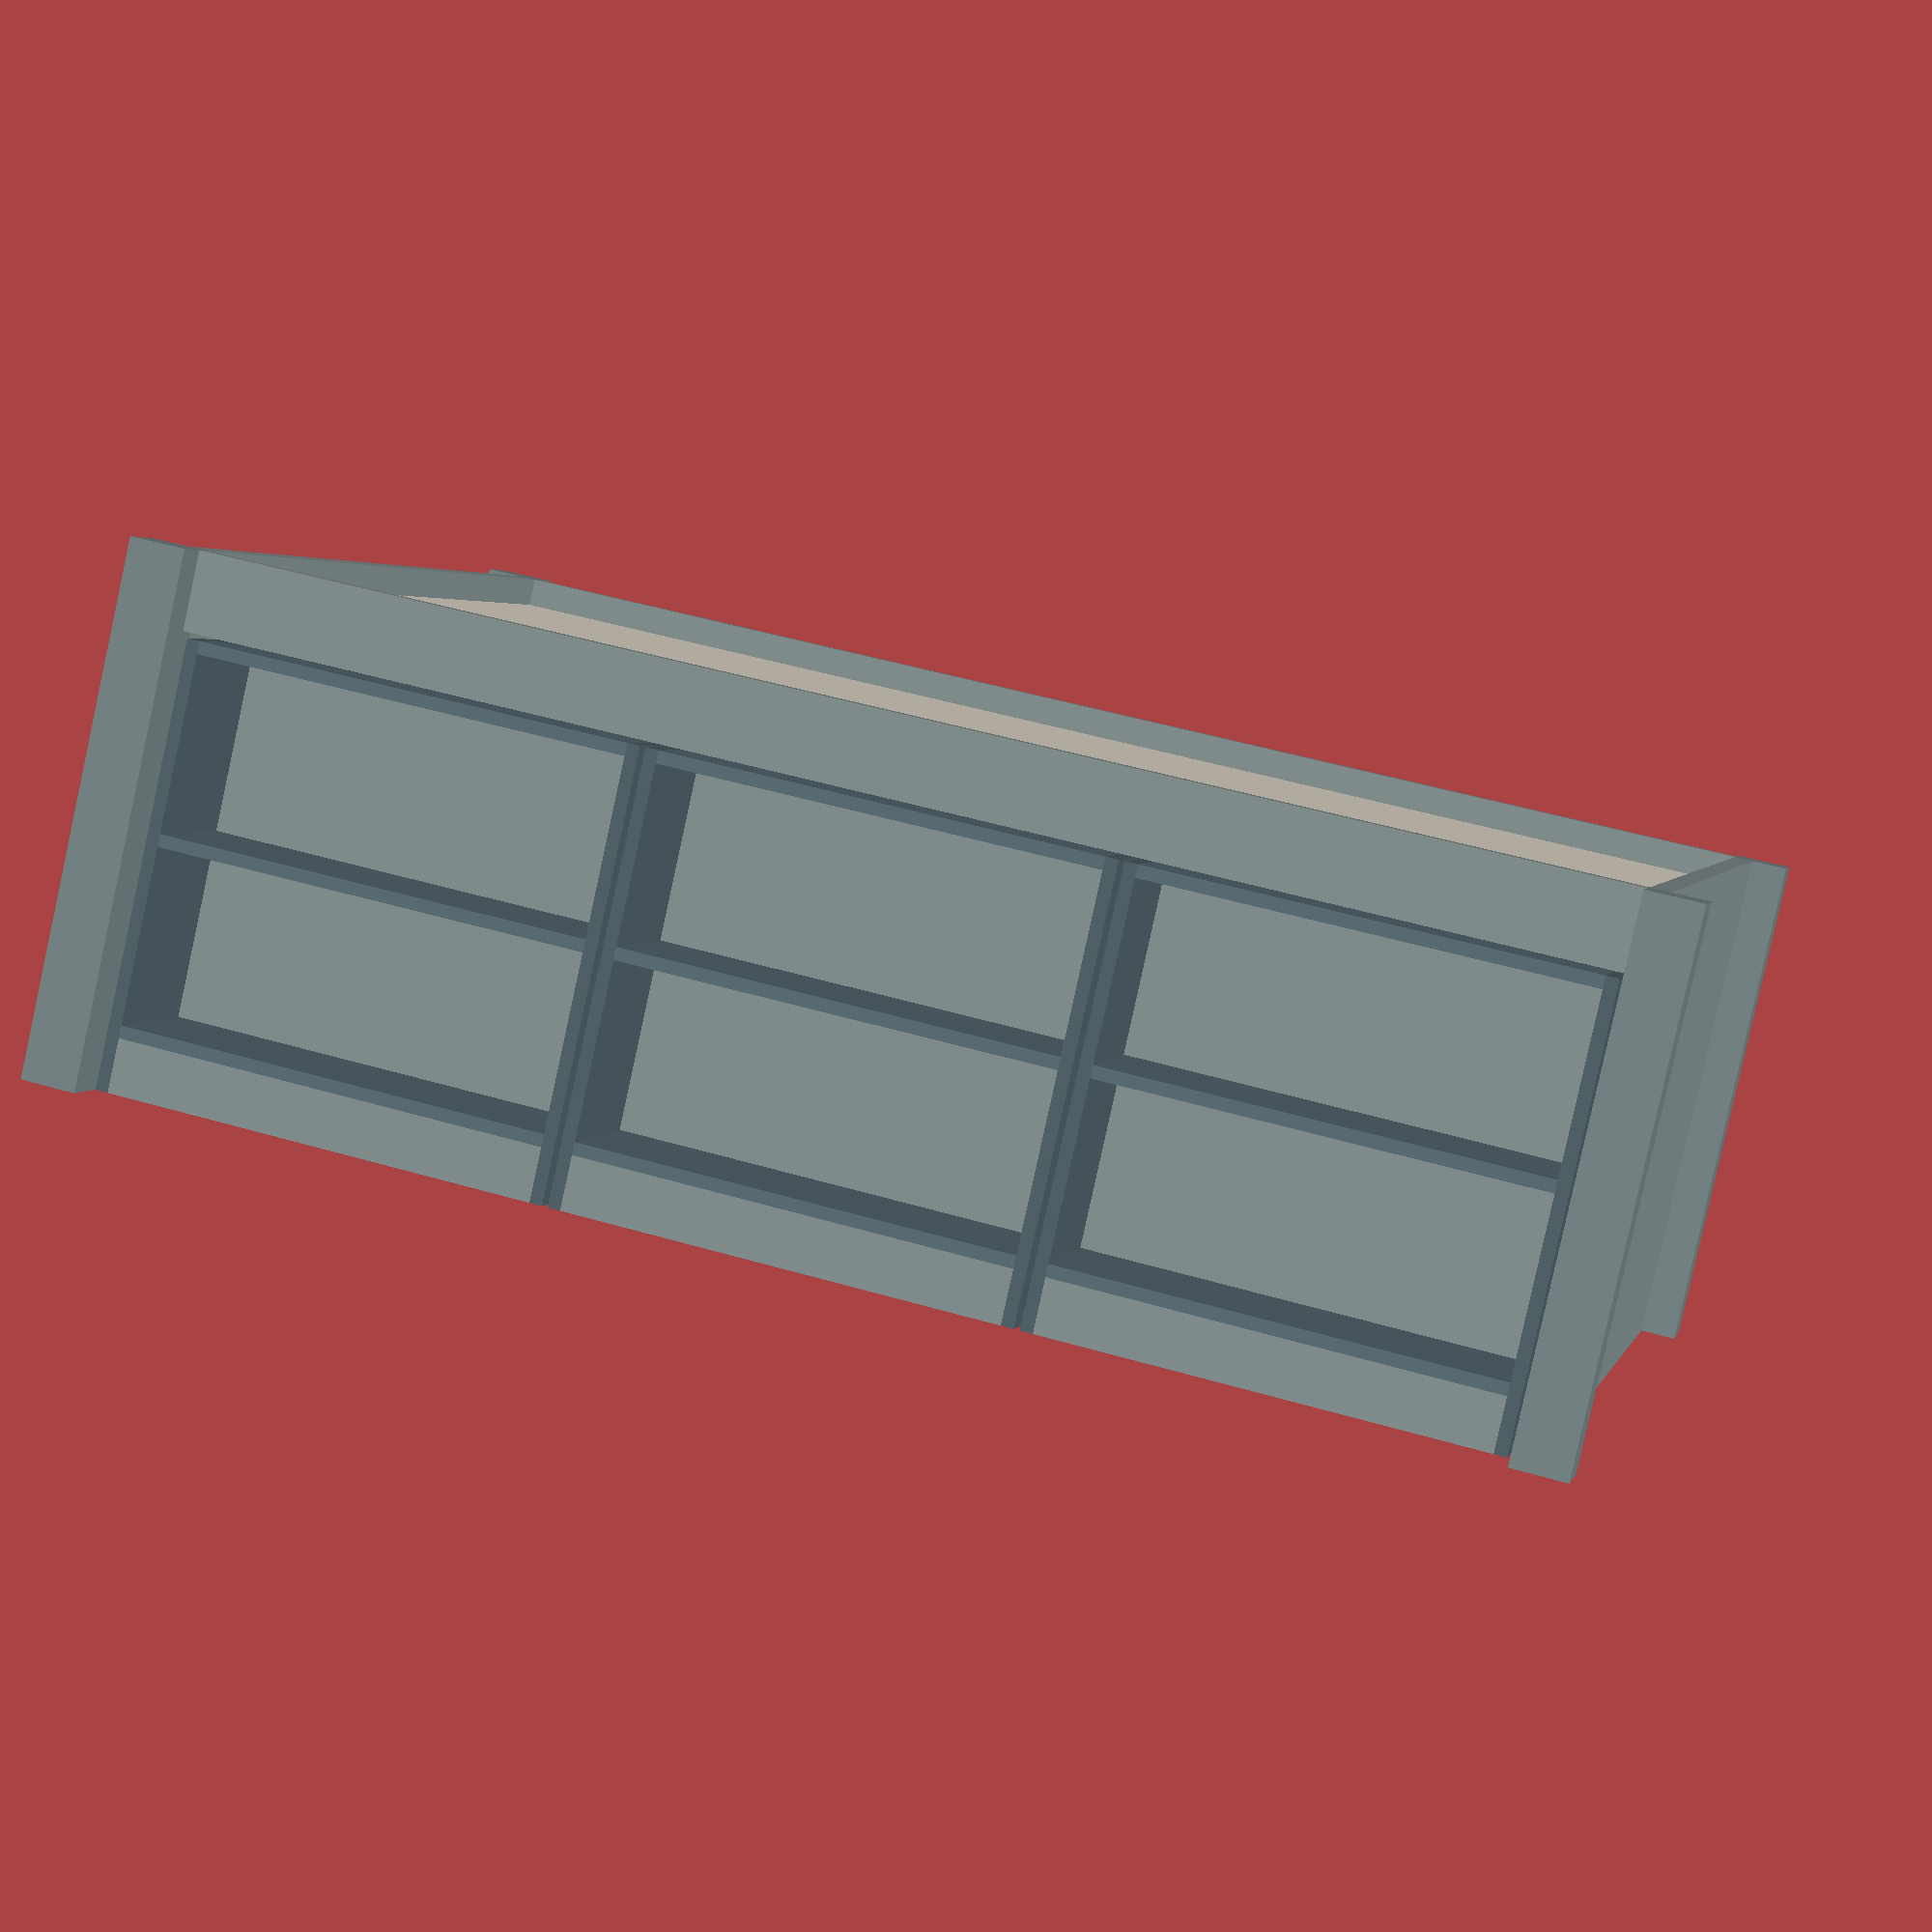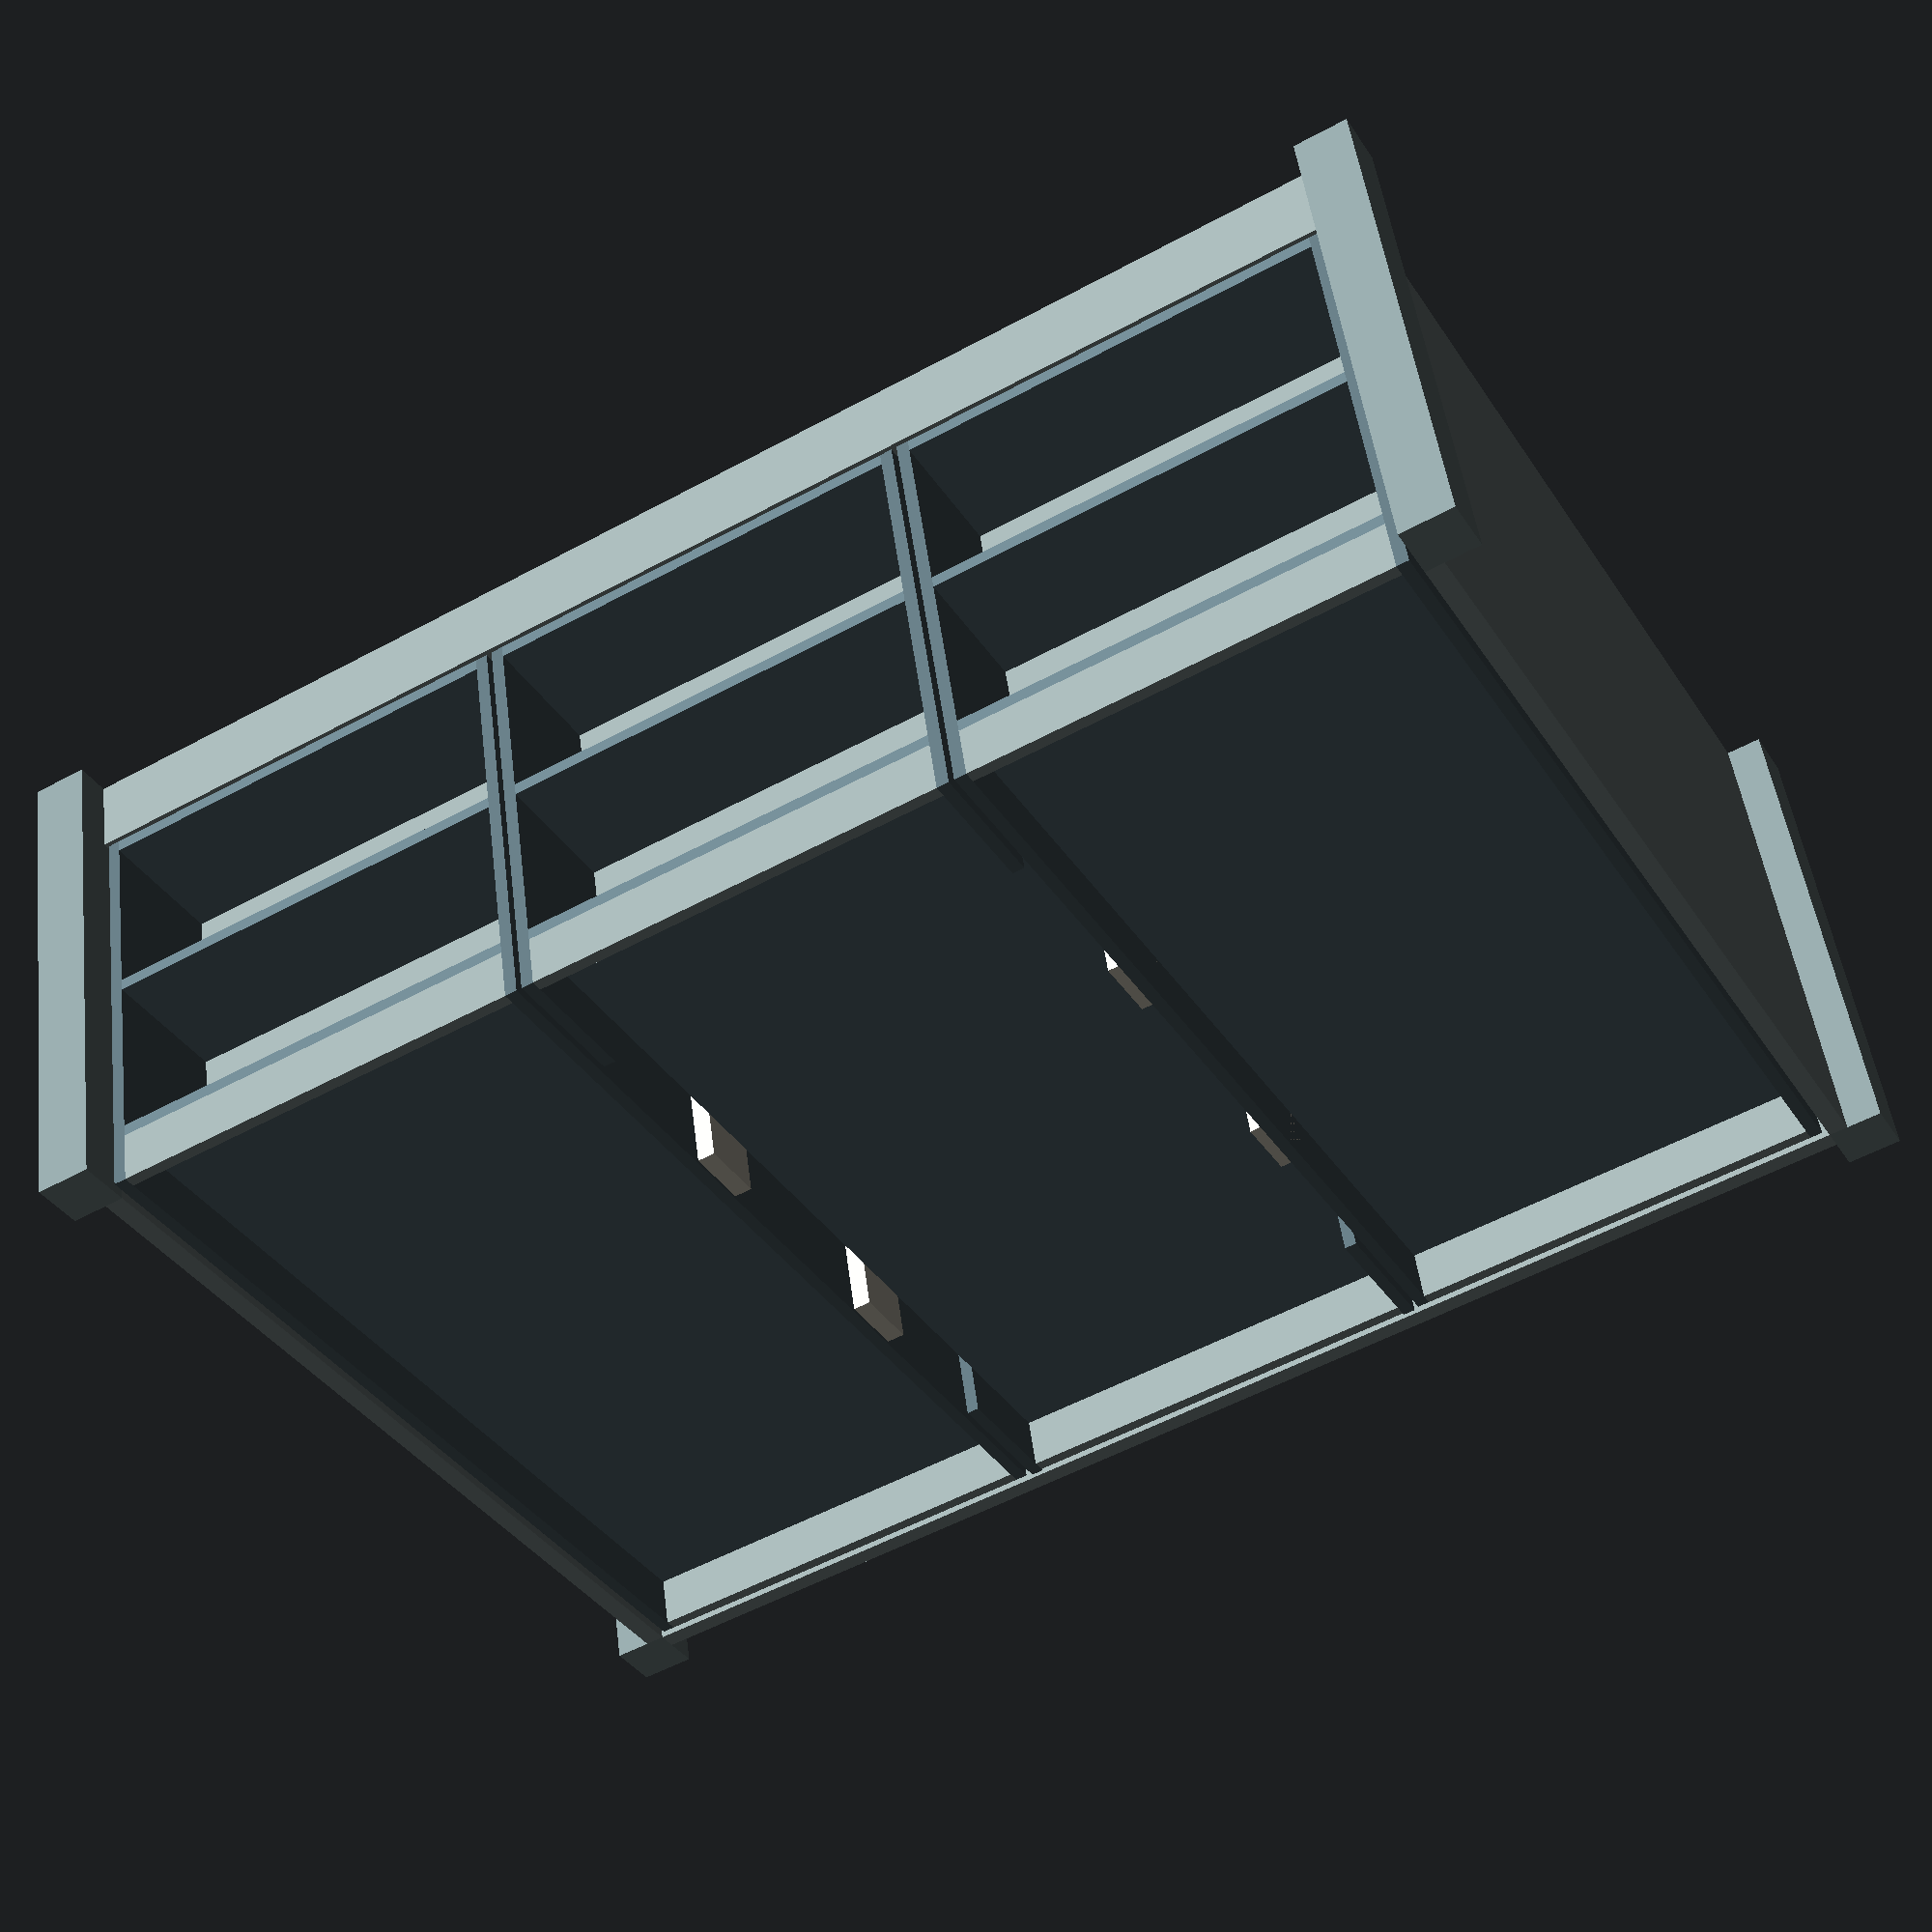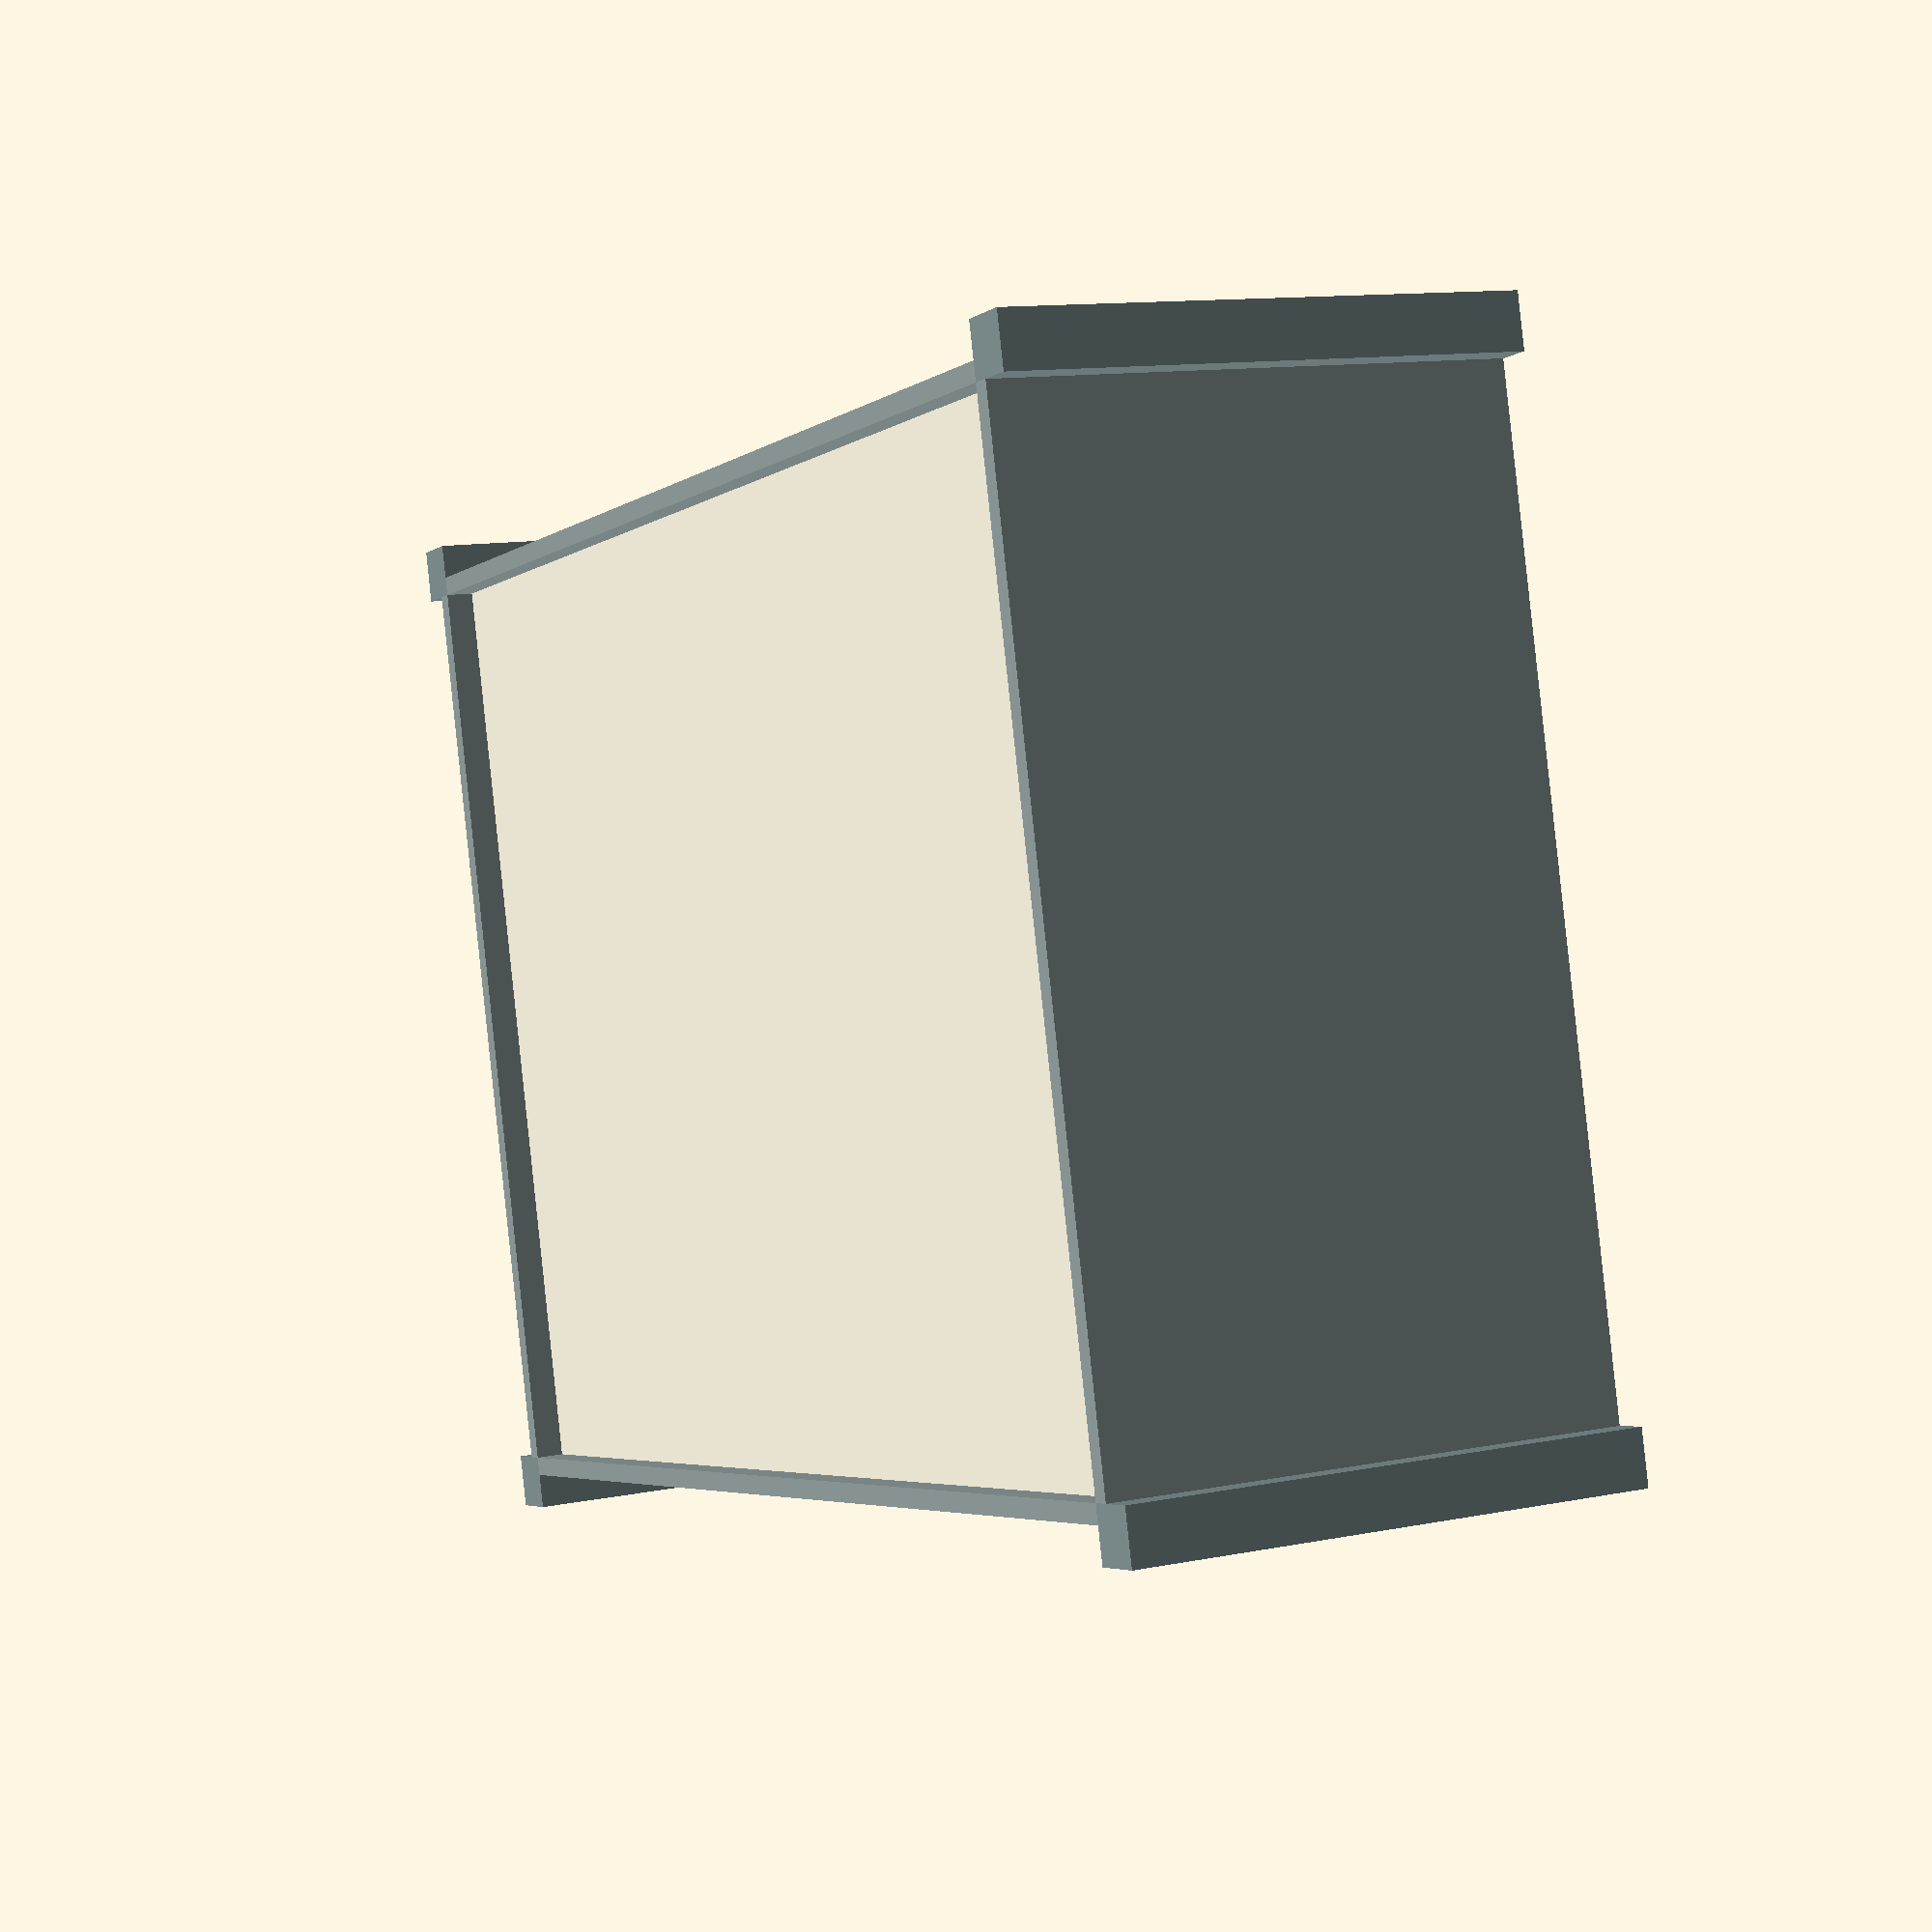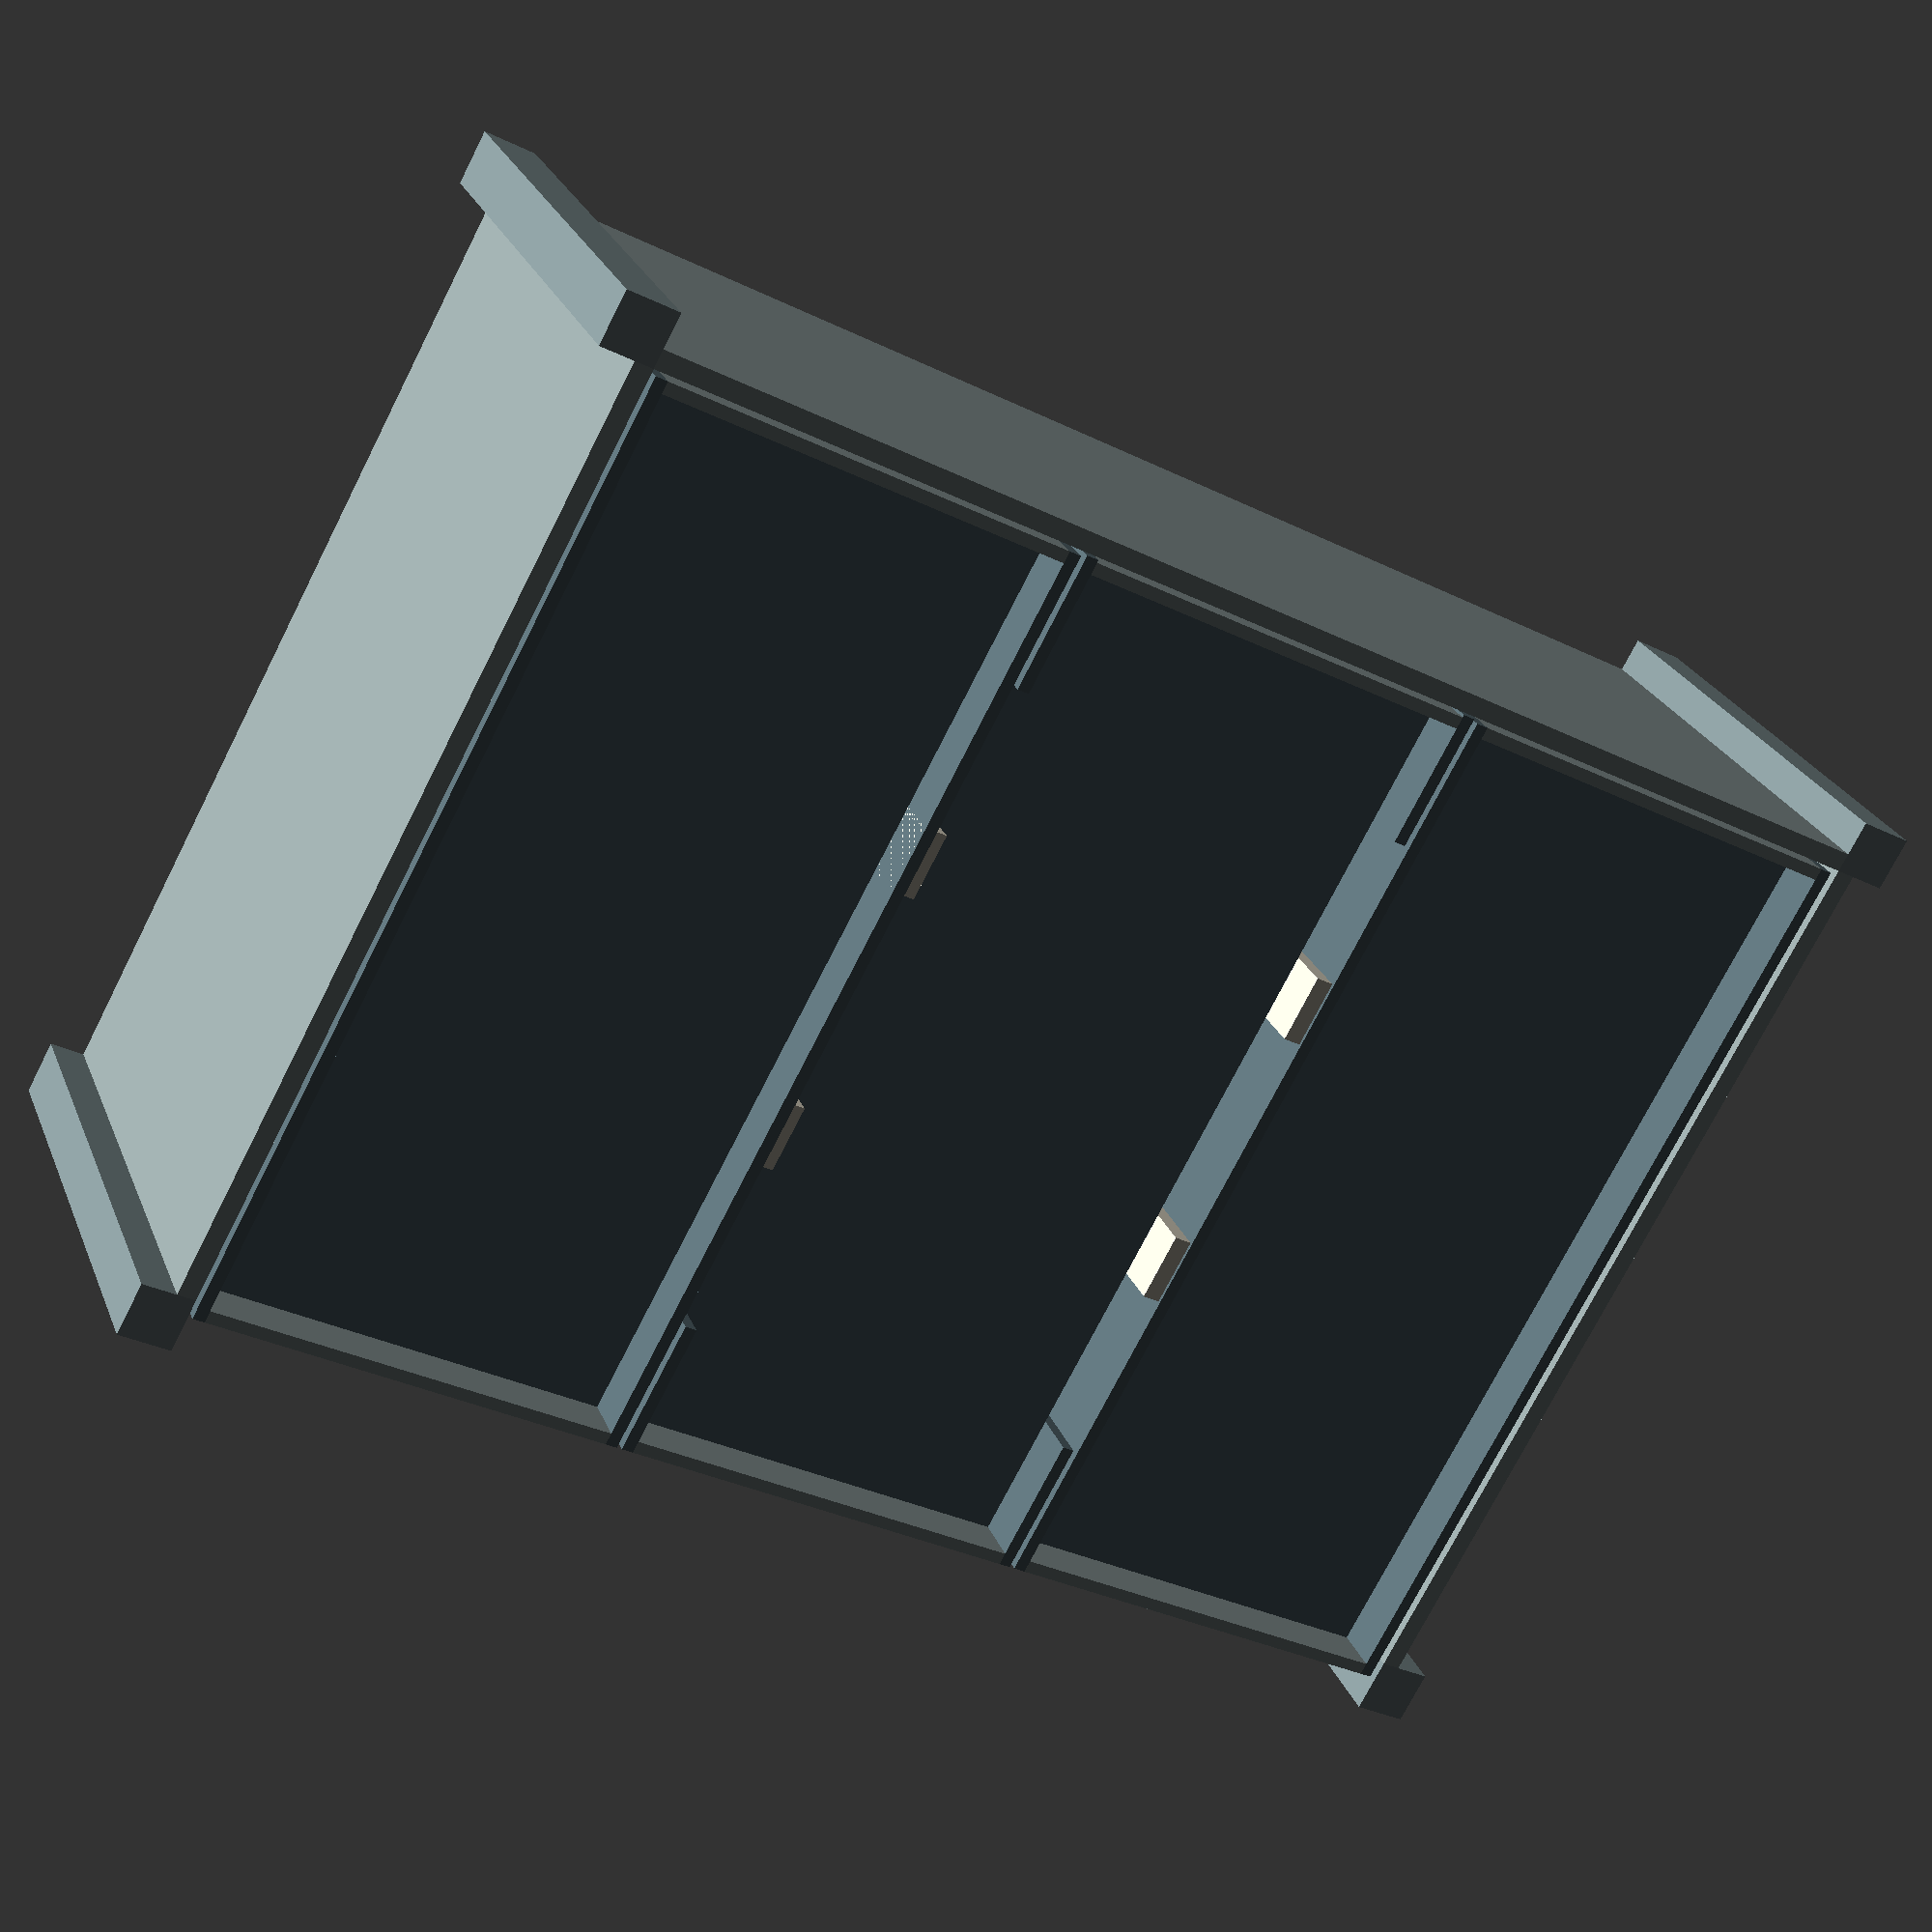
<openscad>
//////////////////////////////////////////////////////////////////////////
// all lengths are in cm
// 
// width, depth, height should be understood as if looking at the
// bed from the long side


//////////////////////////////////////////////////////////////////////////
// solarized colors
//
base03  = [0,     0.169, 0.212];
base02  = [0.027, 0.212, 0.259];
base01  = [0.354, 0.431, 0.459];
base00  = [0.396, 0.482, 0.514];
base0   = [0.514, 0.580, 0.588];
base1   = [0.576, 0.631, 0.631];
base2   = [0.933, 0.910, 0.835];
base3   = [0.992, 0.965, 0.890];
yellow  = [0.710, 0.537, 0    ];
orange  = [0.796, 0.294, 0.068];
red     = [0.863, 0.196, 0.184];
magenta = [0.824, 0.212, 0.510];
violet  = [0.424, 0.443, 0.769];
blue    = [0.149, 0.545, 0.824];
cyan    = [0.165, 0.631, 0.596];
green   = [0.512, 0.6,   0    ];


//////////////////////////////////////////////////////////////////////////
// draw a slab and keep count of the used material
//
// a  -  long side
// b  -  short side
// w  -  width
//
// o  -  orientation
//         "abw" in any order, a is mapped to the first direction, b to
//         the second and w to the third
//
totalSlabArea = 0;

module slab(a, b, w, o) {
  echo (str (w, " cm slab of dimension ", a, " x ", b, " cm^2"));
  totalSlabArea = totalSlabArea  +  a * b;

  if (o == "abw") {
    cube([a, b, w]);
  } else if (o == "awb") {
    cube([a, w, b]);
  } else if (o == "baw") {
    cube([b, a, w]);
  } else if (o == "bwa") {
    cube([b, w, a]);
  } else if (o == "wab") {
    cube([w, a, b]);
  } else if (o == "wba") {
    cube([w, b, a]);
  }
}

//////////////////////////////////////////////////////////////////////////
// draw a slat
//
// l  -  length
// a  -  long side
// b  -  short side
//
// o  -  orientation
//         "lab" in any order, a is mapped to the first direction, b to
//         the second and w to the third
//
module slat(l, a, b, o) {
  echo (str (a, " x ", b, " cm^2 slat of length ", l, " cm"));
  
  if (o == "lab") {
    cube([l, a, b]);
  } else if (o == "lba") {
    cube([l, b, a]);
  } else if (o == "alb") {
    cube([a, l, b]);
  } else if (o == "abl") {
    cube([a, b, l]);
  } else if (o == "bla") {
    cube([b, l, a]);
  } else if (o == "bal") {
    cube([b, a, l]);
  }
}

//////////////////////////////////////////////////////////////////////////
// draw a post
//
// l  -  length
// a  -  first side
// b  -  second side
//
// o  -  orientation
//         "lab" in any order, c.f. slab
//
module post(l, a, b, o) {
  echo (str (a, " x ", b, " cm^2 post of length ", l, " cm"));
  
  if (o == "lab") {
    cube([l, a, b]);
  } else if (o == "lba") {
    cube([l, b, a]);
  } else if (o == "alb") {
    cube([a, l, b]);
  } else if (o == "abl") {
    cube([a, b, l]);
  } else if (o == "bla") {
    cube([b, l, a]);
  } else if (o == "bal") {
    cube([b, a, l]);
  }
}


//////////////////////////////////////////////////////////////////////////
// configuration

tatamiHeight   = 5;
tatamiWidth    = 200;
tatamiDepth    = 140;

standardGap    = 0.8;
floorGap       = 0.3;

postWidth      = 8;
postDepth      = 8;

slatCount      = 13;
slatWidth      = 8;
slatHeight     = 2;
slatDepth      = tatamiDepth;

sideSlatCount  = 4;
sideSlatWidth  = tatamiWidth;
sideSlatHeight = 4;
sideSlatDepth  = 2;

panelWidth     = tatamiWidth;
panelDepth     = tatamiDepth;
panelHeight    = 1;

bedWidth       = tatamiWidth  +  2 * postWidth;
bedDepth       = tatamiDepth  +  2 * postDepth;

wheelHeight    = 8;

sideSlabWidth  = 2.8;

bsSlabWidth   = 1.8;
bsThinSlabWidth = 0.4;
bsCount       = 3;
bsLedgeHeight = wheelHeight - floorGap;

bsFloorCount  = 2;
bsFloorHeight = 25;
bsFloorDepth  = 20;
bsFloorWidth  = (bedWidth  -  2 * postWidth
                           -  (bsCount + 1) * standardGap
                           -  2 * bsCount * bsSlabWidth) / bsCount;

bsWidth       = bsFloorWidth +  2 * bsSlabWidth;
bsDepth       = bedDepth -  2 * postDepth +  sideSlabWidth -  standardGap;
bsHeight      = bsFloorCount * bsFloorHeight
                +  (bsFloorCount + 1) * bsSlabWidth
                +  bsLedgeHeight;

postHeight    = floorGap + bsHeight
                + sideSlatHeight + slatHeight + panelHeight
                + tatamiHeight;

middlepostWidth  = 2 * bsSlabWidth;
middlepostDepth  = 10;
middlepostHeight = floorGap + bsHeight;


//////////////////////////////////////////////////////////////////////////
// draw the 4 main posts
//
module posts() {
  echo ("## main posts");

  color(base0) {
    translate([0,                    0,                    0])
      post(postHeight, postWidth, postDepth, "abl");
    translate([0,                    bedDepth - postDepth, 0])
      post(postHeight, postWidth, postDepth, "abl");
    translate([bedWidth - postWidth, 0,                    0])
      post(postHeight, postWidth, postDepth, "abl");
    translate([bedWidth - postWidth, bedDepth - postDepth, 0])
      post(postHeight, postWidth, postDepth, "abl");
  }
}

//////////////////////////////////////////////////////////////////////////
// draw the 4 main sides
//
module sides() {
  echo ("## sides");

  sideA  = bedDepth  -  2 * postDepth;
  sideB  = postHeight;
  backA  = bedWidth  -  2 * postWidth;
  backB  = sideB;
  frontA = backA;
  frontB = postHeight - floorGap - bsHeight - standardGap;

  color(base1) {
    // left side
    translate([postWidth - sideSlabWidth, postDepth, 0])
      slab(sideA, sideB, sideSlabWidth, "wab");

    // right side
    translate([bedWidth - postWidth, postDepth, 0])
      slab(sideA, sideB, sideSlabWidth, "wab");

    // back
    translate([postWidth, bedDepth - postDepth, 0])
      slab(backA, backB, sideSlabWidth, "awb");

    // front
    translate([ postWidth
              , postDepth - sideSlabWidth
              , floorGap + bsHeight + standardGap])
      slab(frontA, frontB, sideSlabWidth, "awb");
  }
}


//////////////////////////////////////////////////////////////////////////
// draw the tatami holding
//
module tatamiHolding() {
  echo ("## tatami holding");

  // side slats
  color(base3) {
    for (i = [0 : sideSlatCount - 1]) {
      translate([0, i * (tatamiDepth - sideSlatDepth) / (sideSlatCount - 1), 0])
        slat(sideSlatWidth, sideSlatHeight, sideSlatDepth, "lba");
    }
  }

  // slats
  color(base2) {
    for (i = [0 : slatCount - 1]) {
      translate([i * (tatamiWidth - slatWidth) / (slatCount - 1),
                 0, sideSlatHeight])
        slat(slatDepth, slatWidth, slatHeight, "alb");
    }
  }

  // panel
  color(base3)
  translate([0, 0, sideSlatHeight + slatHeight])
    slab(panelWidth, panelDepth, panelHeight, "abw");

  // middle posts
  color(base2) {
    for (i = [1 : bsCount - 1]) {
      translate([i * (standardGap + bsWidth)
                 + standardGap - bsSlabWidth, 0, - middlepostHeight])
      for (j = [1 : sideSlatCount - 2]) {
        translate([0,
                   j * (tatamiDepth - middlepostDepth) / (sideSlatCount - 1),
                   0])
          post(middlepostHeight, middlepostWidth, middlepostDepth, "abl");
      }
    }
  }
}


//////////////////////////////////////////////////////////////////////////
// draw one bookshelf
//
module bs1() {
  echo("## bookshelf -- type 2");

  // bookshelf floors
  color(base00)
  translate([bsSlabWidth, 0, floorGap + bsLedgeHeight]) {
    slab(bsDepth, bsFloorWidth, bsSlabWidth, "baw");

    for (i = [1 : bsFloorCount]) {
      translate([0, 0, i * (bsFloorHeight + bsSlabWidth)]) {
        slab(bsFloorDepth, bsFloorWidth, bsSlabWidth, "baw");
      }
    }
  }

  // bookshelf back
  color(base1) {
    translate([bsSlabWidth,
               bsFloorDepth,
               floorGap + bsLedgeHeight + bsSlabWidth])
      slab(bsFloorWidth,
           bsHeight - bsLedgeHeight - bsSlabWidth,
           bsThinSlabWidth, "awb");
  }

  // sides
  color(base01) {
    translate([0, 0, floorGap]) {
      slab(bsDepth, bsHeight, bsSlabWidth, "wab");
    }
    translate([bsSlabWidth + bsFloorWidth, 0, floorGap]) {
      slab(bsDepth, bsHeight, bsSlabWidth, "wab");
    }
  }

  // front
  color(base1) {
    translate([bsSlabWidth, 0, floorGap])
      slab(bsFloorWidth, bsLedgeHeight, bsSlabWidth, "awb");
  }

  // back
  color(base1) {
    translate([bsSlabWidth,
               bsDepth - bsSlabWidth,
               floorGap + bsLedgeHeight + bsSlabWidth])
      slab(bsFloorWidth,
           bsHeight - bsLedgeHeight - bsSlabWidth,
           bsSlabWidth, "awb");

    translate([bsSlabWidth,
               bsDepth - bsSlabWidth,
               floorGap])
      slab(bsFloorWidth, bsLedgeHeight, bsSlabWidth, "awb");
  }
}

module bs2() {
  echo("## bookshelf -- type 2");

  // bookshelf floors
  color(base00)
  translate([bsSlabWidth, 0, floorGap + bsLedgeHeight]) {
    slab(bsDepth, bsFloorWidth, bsSlabWidth, "baw");

    for (i = [1 : bsFloorCount]) {
      translate([0, 0, i * (bsFloorHeight + bsSlabWidth)]) {
        slab(bsFloorDepth, bsFloorWidth, bsSlabWidth, "baw");
      }
    }
  }

  // bookshelf back
  color(base1) {
    translate([bsSlabWidth,
               bsFloorDepth,
               floorGap + bsLedgeHeight + bsSlabWidth])
      slab(bsFloorWidth,
           bsHeight - bsLedgeHeight - bsSlabWidth,
           bsThinSlabWidth, "awb");
  }

  // sides
  color(base01) {
    translate([0, 0, floorGap]) {
      slab(bsFloorDepth + bsThinSlabWidth, bsHeight, bsSlabWidth, "wab");
    }

    translate([bsSlabWidth + bsFloorWidth, 0, floorGap]) {
      slab(bsFloorDepth + bsThinSlabWidth, bsHeight, bsSlabWidth, "wab");
    }

    translate([0, bsDepth - bsFloorDepth, floorGap]) {
      slab(bsFloorDepth + bsThinSlabWidth, bsHeight, bsSlabWidth, "wab");
    }

    translate([bsSlabWidth + bsFloorWidth,
               bsDepth - bsFloorDepth,
               floorGap]) {
      slab(bsFloorDepth + bsThinSlabWidth, bsHeight, bsSlabWidth, "wab");
    }
  }

  // front
  color(base1) {
    translate([bsSlabWidth, 0, floorGap])
      slab(bsFloorWidth, bsLedgeHeight, bsSlabWidth, "awb");
  }

  // back
  color(base1) {
    translate([bsSlabWidth,
               bsDepth - bsSlabWidth,
               floorGap + bsLedgeHeight + bsSlabWidth])
      slab(bsFloorWidth,
           bsHeight - bsLedgeHeight - bsSlabWidth,
           bsSlabWidth, "awb");

    translate([bsSlabWidth,
               bsDepth - bsSlabWidth,
               floorGap])
      slab(bsFloorWidth, bsLedgeHeight, bsSlabWidth, "awb");
  }

  // middle floor
  color(base01) {
    translate([bsSlabWidth + (bsFloorWidth - bsSlabWidth) / 2,
               bsFloorDepth + bsThinSlabWidth,
               floorGap + bsLedgeHeight + bsSlabWidth])
      slab(bsDepth - bsFloorDepth - bsThinSlabWidth - bsSlabWidth,
           bsFloorHeight, bsSlabWidth, "wab");

    translate([bsSlabWidth + bsFloorWidth / 4,
               bsFloorDepth + bsThinSlabWidth,
               floorGap + bsLedgeHeight + bsSlabWidth + bsFloorHeight])
      slab(bsDepth - bsFloorDepth - bsThinSlabWidth - bsSlabWidth,
           bsFloorWidth / 2, bsSlabWidth, "baw");
  }
}


//////////////////////////////////////////////////////////////////////////
// draw the whole bed

posts();
sides();

translate([postWidth, postDepth, floorGap + bsHeight + standardGap])
tatamiHolding();

translate([postWidth + standardGap, postWidth - sideSlabWidth, 0]) {
  translate([0, 0, 0]) bs1();
  translate([(bsWidth + standardGap), 0, 0]) bs2();
  translate([2 * (bsWidth + standardGap), 0, 0]) bs1();
}

echo(str("total slab area: ", totalSlabArea, " cm^2"));

</openscad>
<views>
elev=84.1 azim=13.7 roll=347.6 proj=p view=wireframe
elev=311.1 azim=209.3 roll=172.7 proj=p view=solid
elev=348.5 azim=346.0 roll=64.0 proj=p view=solid
elev=334.4 azim=331.5 roll=161.3 proj=p view=solid
</views>
